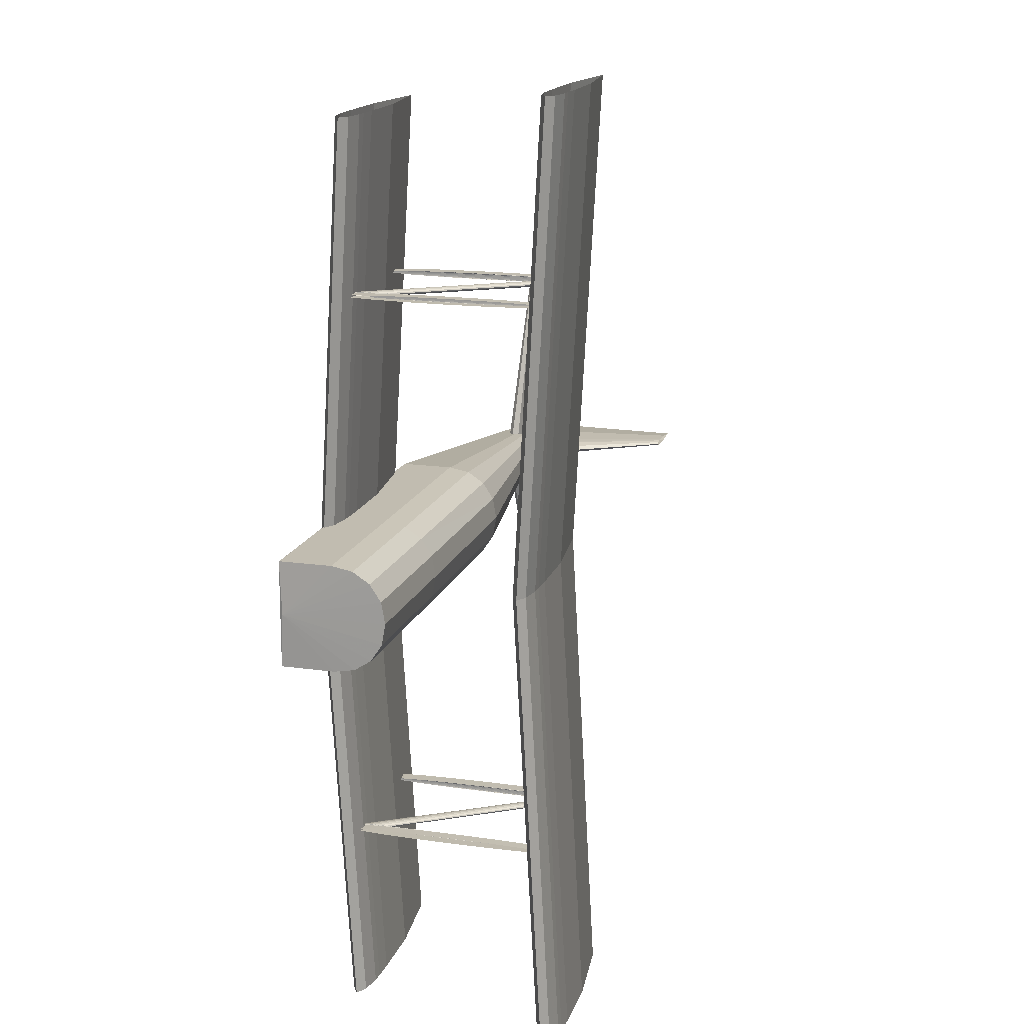
<metadata>
{"format":"obj","ext":"obj","renderer":"f3d","projection":"perspective","resolution":1024,"background":"white","views":[{"elev":16.4,"azim":-73.7,"up":"+Y"}]}
</metadata>
<code>
v 0.1395 0.5 0.03556
v 0.15 0.5 0.04205
v 0.1606 0.5 0.04367
v 0.1711 0.5 0.0453
v 0.1817 0.5 0.04571
v 0.2028 0.5 0.04611
v 0.2661 0.5 0.0453
v 0.3506 0.5 0.03556
v 0.2661 0.5 0.02581
v 0.2028 0.5 0.025
v 0.1817 0.5 0.02541
v 0.1711 0.5 0.02581
v 0.1606 0.5 0.02744
v 0.15 0.5 0.02906
v 0.1395 0.9486 0.06194
v 0.15 0.9486 0.06844
v 0.1606 0.9486 0.07006
v 0.1711 0.9486 0.07169
v 0.1817 0.9486 0.07209
v 0.2028 0.9486 0.0725
v 0.2661 0.9486 0.07169
v 0.3506 0.9486 0.06194
v 0.2661 0.9486 0.0522
v 0.2028 0.9486 0.05139
v 0.1817 0.9486 0.0518
v 0.1711 0.9486 0.0522
v 0.1606 0.9486 0.05382
v 0.15 0.9486 0.05545
v 0.1395 0.05139 0.06194
v 0.15 0.05139 0.06844
v 0.1606 0.05139 0.07006
v 0.1711 0.05139 0.07169
v 0.1817 0.05139 0.07209
v 0.2028 0.05139 0.0725
v 0.2661 0.05139 0.07169
v 0.3506 0.05139 0.06194
v 0.2661 0.05139 0.0522
v 0.2028 0.05139 0.05139
v 0.1817 0.05139 0.0518
v 0.1711 0.05139 0.0522
v 0.1606 0.05139 0.05382
v 0.15 0.05139 0.05545
v 0.1263 0.5 0.2374
v 0.1368 0.5 0.2439
v 0.1474 0.5 0.2455
v 0.1579 0.5 0.2472
v 0.1685 0.5 0.2476
v 0.1896 0.5 0.248
v 0.2529 0.5 0.2472
v 0.3374 0.5 0.2374
v 0.2529 0.5 0.2277
v 0.1896 0.5 0.2269
v 0.1685 0.5 0.2273
v 0.1579 0.5 0.2277
v 0.1474 0.5 0.2293
v 0.1368 0.5 0.2309
v 0.1263 0.975 0.2638
v 0.1368 0.975 0.2703
v 0.1474 0.975 0.2719
v 0.1579 0.975 0.2736
v 0.1685 0.975 0.274
v 0.1896 0.975 0.2744
v 0.2529 0.975 0.2736
v 0.3374 0.975 0.2638
v 0.2529 0.975 0.2541
v 0.1896 0.975 0.2533
v 0.1685 0.975 0.2537
v 0.1579 0.975 0.2541
v 0.1474 0.975 0.2557
v 0.1368 0.975 0.2573
v 0.1263 0.025 0.2638
v 0.1368 0.025 0.2703
v 0.1474 0.025 0.2719
v 0.1579 0.025 0.2736
v 0.1685 0.025 0.274
v 0.1896 0.025 0.2744
v 0.2529 0.025 0.2736
v 0.3374 0.025 0.2638
v 0.2529 0.025 0.2541
v 0.1896 0.025 0.2533
v 0.1685 0.025 0.2537
v 0.1579 0.025 0.2541
v 0.1474 0.025 0.2557
v 0.1368 0.025 0.2573
v 0.6465 0.5 0.0791
v 0.654 0.5 0.08457
v 0.6614 0.5 0.08594
v 0.6688 0.5 0.08731
v 0.6762 0.5 0.08765
v 0.691 0.5 0.08799
v 0.7355 0.5 0.08731
v 0.7948 0.5 0.0791
v 0.7355 0.5 0.07089
v 0.691 0.5 0.0702
v 0.6762 0.5 0.07054
v 0.6688 0.5 0.07089
v 0.6614 0.5 0.07225
v 0.654 0.5 0.07362
v 0.7474 0.7136 0.0791
v 0.7498 0.7136 0.08083
v 0.7521 0.7136 0.08126
v 0.7544 0.7136 0.08169
v 0.7568 0.7136 0.0818
v 0.7615 0.7136 0.08191
v 0.7755 0.7136 0.08169
v 0.7943 0.7136 0.0791
v 0.7755 0.7136 0.0765
v 0.7615 0.7136 0.07629
v 0.7568 0.7136 0.07639
v 0.7544 0.7136 0.0765
v 0.7521 0.7136 0.07693
v 0.7498 0.7136 0.07737
v 0.7474 0.2864 0.0791
v 0.7498 0.2864 0.08083
v 0.7521 0.2864 0.08126
v 0.7544 0.2864 0.08169
v 0.7568 0.2864 0.0818
v 0.7615 0.2864 0.08191
v 0.7755 0.2864 0.08169
v 0.7943 0.2864 0.0791
v 0.7755 0.2864 0.0765
v 0.7615 0.2864 0.07629
v 0.7568 0.2864 0.07639
v 0.7544 0.2864 0.0765
v 0.7521 0.2864 0.07693
v 0.7498 0.2864 0.07737
v 0.025 0.5001 0.03965
v 0.025 0.5001 0.0397
v 0.025 0.5001 0.03974
v 0.025 0.5001 0.03977
v 0.025 0.5 0.03978
v 0.025 0.4999 0.03977
v 0.025 0.4999 0.03974
v 0.025 0.4999 0.0397
v 0.025 0.4999 0.03965
v 0.025 0.4999 0.03952
v 0.025 0.4999 0.03951
v 0.025 0.4999 0.03951
v 0.025 0.4999 0.03951
v 0.025 0.5001 0.03951
v 0.025 0.5001 0.03951
v 0.025 0.5001 0.03952
v 0.02674 0.5519 0.08862
v 0.02674 0.5482 0.1095
v 0.02674 0.5374 0.126
v 0.02674 0.5208 0.1368
v 0.02674 0.5 0.1405
v 0.02674 0.4792 0.1368
v 0.02674 0.4626 0.126
v 0.02674 0.4518 0.1095
v 0.02674 0.4481 0.08862
v 0.02674 0.4481 0.03721
v 0.02674 0.4483 0.03689
v 0.02674 0.4486 0.03675
v 0.02674 0.4639 0.03671
v 0.02674 0.5514 0.03675
v 0.02674 0.5517 0.03689
v 0.02674 0.5519 0.03721
v 0.1757 0.5519 0.08865
v 0.1757 0.5482 0.1095
v 0.1757 0.5374 0.126
v 0.1757 0.5209 0.1368
v 0.1757 0.5 0.1406
v 0.1757 0.4791 0.1368
v 0.1757 0.4626 0.126
v 0.1757 0.4518 0.1095
v 0.1757 0.4481 0.08865
v 0.1757 0.4481 0.03721
v 0.1757 0.4482 0.03689
v 0.1757 0.4486 0.03675
v 0.1757 0.4638 0.03671
v 0.1757 0.5514 0.03675
v 0.1757 0.5518 0.03689
v 0.1757 0.5519 0.03721
v 0.3865 0.5519 0.08803
v 0.3865 0.5482 0.1087
v 0.3865 0.5374 0.1251
v 0.3865 0.5209 0.1358
v 0.3865 0.5 0.1396
v 0.3865 0.4791 0.1358
v 0.3865 0.4626 0.1251
v 0.3865 0.4518 0.1087
v 0.3865 0.4481 0.08803
v 0.3865 0.4481 0.03699
v 0.3865 0.4482 0.03667
v 0.3865 0.4486 0.03654
v 0.3865 0.4639 0.0365
v 0.3865 0.5514 0.03654
v 0.3865 0.5518 0.03667
v 0.3865 0.5519 0.03699
v 0.7991 0.5052 0.07798
v 0.7991 0.5048 0.08007
v 0.7991 0.5037 0.08172
v 0.7991 0.5021 0.0828
v 0.7991 0.5 0.08318
v 0.7991 0.4979 0.0828
v 0.7991 0.4963 0.08172
v 0.7991 0.4952 0.08007
v 0.7991 0.4948 0.07798
v 0.7991 0.4948 0.07284
v 0.7991 0.4948 0.07281
v 0.7991 0.4949 0.07279
v 0.7991 0.4964 0.07279
v 0.7991 0.5051 0.07279
v 0.7991 0.5052 0.07281
v 0.7991 0.5052 0.07284
v 0.1652 0.7796 0.1571
v 0.1652 0.7794 0.1966
v 0.1652 0.7788 0.2301
v 0.1652 0.7779 0.2524
v 0.1652 0.7768 0.2603
v 0.1652 0.7758 0.2524
v 0.1652 0.7749 0.2301
v 0.1652 0.7743 0.1966
v 0.1652 0.7741 0.1571
v 0.1652 0.7743 0.1175
v 0.1652 0.7749 0.08405
v 0.1652 0.7758 0.06168
v 0.1652 0.7768 0.05382
v 0.1652 0.7779 0.06168
v 0.1652 0.7788 0.08405
v 0.1652 0.7794 0.1175
v 0.1757 0.7797 0.157
v 0.1757 0.7795 0.1969
v 0.1757 0.7789 0.2307
v 0.1757 0.7779 0.2532
v 0.1757 0.7768 0.2612
v 0.1757 0.7757 0.2532
v 0.1757 0.7748 0.2307
v 0.1757 0.7742 0.1969
v 0.1757 0.7739 0.157
v 0.1757 0.7742 0.1172
v 0.1757 0.7748 0.08341
v 0.1757 0.7757 0.06084
v 0.1757 0.7768 0.05292
v 0.1757 0.7779 0.06084
v 0.1757 0.7789 0.08341
v 0.1757 0.7795 0.1172
v 0.1764 0.7795 0.06725
v 0.1764 0.7793 0.07179
v 0.1764 0.7787 0.07565
v 0.1764 0.7778 0.07822
v 0.1764 0.7768 0.07912
v 0.1764 0.7758 0.07822
v 0.1764 0.775 0.07565
v 0.1764 0.7744 0.07179
v 0.1764 0.7742 0.06725
v 0.1764 0.7744 0.0627
v 0.1764 0.775 0.05885
v 0.1764 0.7758 0.05628
v 0.1764 0.7768 0.05537
v 0.1764 0.7778 0.05628
v 0.1764 0.7787 0.05885
v 0.1764 0.7793 0.0627
v 0.3015 0.7795 0.2458
v 0.3015 0.7793 0.2497
v 0.3015 0.7787 0.253
v 0.3015 0.7779 0.2551
v 0.3015 0.7768 0.2559
v 0.3015 0.7758 0.2551
v 0.3015 0.7749 0.253
v 0.3015 0.7743 0.2497
v 0.3015 0.7741 0.2458
v 0.3015 0.7743 0.242
v 0.3015 0.7749 0.2387
v 0.3015 0.7758 0.2365
v 0.3015 0.7768 0.2358
v 0.3015 0.7779 0.2365
v 0.3015 0.7787 0.2387
v 0.3015 0.7793 0.242
v 0.3005 0.7796 0.1529
v 0.3005 0.7794 0.1918
v 0.3005 0.7788 0.2247
v 0.3005 0.7779 0.2467
v 0.3005 0.7768 0.2544
v 0.3005 0.7758 0.2467
v 0.3005 0.7749 0.2247
v 0.3005 0.7743 0.1918
v 0.3005 0.774 0.1529
v 0.3005 0.7743 0.1141
v 0.3005 0.7749 0.08117
v 0.3005 0.7758 0.05918
v 0.3005 0.7768 0.05145
v 0.3005 0.7779 0.05918
v 0.3005 0.7788 0.08117
v 0.3005 0.7794 0.1141
v 0.3129 0.7797 0.1529
v 0.3129 0.7795 0.1921
v 0.3129 0.7789 0.2253
v 0.3129 0.7779 0.2476
v 0.3129 0.7768 0.2554
v 0.3129 0.7757 0.2476
v 0.3129 0.7748 0.2253
v 0.3129 0.7742 0.1921
v 0.3129 0.7739 0.1529
v 0.3129 0.7742 0.1137
v 0.3129 0.7748 0.08045
v 0.3129 0.7757 0.05824
v 0.3129 0.7768 0.05045
v 0.3129 0.7779 0.05824
v 0.3129 0.7789 0.08045
v 0.3129 0.7795 0.1137
v 0.1652 0.2259 0.1571
v 0.1652 0.2257 0.1966
v 0.1652 0.2251 0.2301
v 0.1652 0.2242 0.2524
v 0.1652 0.2232 0.2603
v 0.1652 0.2221 0.2524
v 0.1652 0.2212 0.2301
v 0.1652 0.2206 0.1966
v 0.1652 0.2204 0.1571
v 0.1652 0.2206 0.1175
v 0.1652 0.2212 0.08405
v 0.1652 0.2221 0.06168
v 0.1652 0.2232 0.05382
v 0.1652 0.2242 0.06168
v 0.1652 0.2251 0.08405
v 0.1652 0.2257 0.1175
v 0.1757 0.2261 0.157
v 0.1757 0.2258 0.1969
v 0.1757 0.2252 0.2307
v 0.1757 0.2243 0.2532
v 0.1757 0.2232 0.2612
v 0.1757 0.2221 0.2532
v 0.1757 0.2211 0.2307
v 0.1757 0.2205 0.1969
v 0.1757 0.2203 0.157
v 0.1757 0.2205 0.1172
v 0.1757 0.2211 0.08341
v 0.1757 0.2221 0.06084
v 0.1757 0.2232 0.05292
v 0.1757 0.2243 0.06084
v 0.1757 0.2252 0.08341
v 0.1757 0.2258 0.1172
v 0.1764 0.2258 0.06725
v 0.1764 0.2256 0.07179
v 0.1764 0.225 0.07565
v 0.1764 0.2242 0.07822
v 0.1764 0.2232 0.07912
v 0.1764 0.2222 0.07822
v 0.1764 0.2213 0.07565
v 0.1764 0.2207 0.07179
v 0.1764 0.2205 0.06725
v 0.1764 0.2207 0.0627
v 0.1764 0.2213 0.05885
v 0.1764 0.2222 0.05628
v 0.1764 0.2232 0.05537
v 0.1764 0.2242 0.05628
v 0.1764 0.225 0.05885
v 0.1764 0.2256 0.0627
v 0.3015 0.2259 0.2458
v 0.3015 0.2257 0.2497
v 0.3015 0.2251 0.253
v 0.3015 0.2242 0.2551
v 0.3015 0.2232 0.2559
v 0.3015 0.2221 0.2551
v 0.3015 0.2213 0.253
v 0.3015 0.2207 0.2497
v 0.3015 0.2205 0.2458
v 0.3015 0.2207 0.242
v 0.3015 0.2213 0.2387
v 0.3015 0.2221 0.2365
v 0.3015 0.2232 0.2358
v 0.3015 0.2242 0.2365
v 0.3015 0.2251 0.2387
v 0.3015 0.2257 0.242
v 0.3005 0.226 0.1529
v 0.3005 0.2257 0.1918
v 0.3005 0.2251 0.2247
v 0.3005 0.2242 0.2467
v 0.3005 0.2232 0.2544
v 0.3005 0.2221 0.2467
v 0.3005 0.2212 0.2247
v 0.3005 0.2206 0.1918
v 0.3005 0.2204 0.1529
v 0.3005 0.2206 0.1141
v 0.3005 0.2212 0.08117
v 0.3005 0.2221 0.05918
v 0.3005 0.2232 0.05145
v 0.3005 0.2242 0.05918
v 0.3005 0.2251 0.08117
v 0.3005 0.2257 0.1141
v 0.3129 0.2261 0.1529
v 0.3129 0.2258 0.1921
v 0.3129 0.2252 0.2253
v 0.3129 0.2243 0.2476
v 0.3129 0.2232 0.2554
v 0.3129 0.2221 0.2476
v 0.3129 0.2211 0.2253
v 0.3129 0.2205 0.1921
v 0.3129 0.2203 0.1529
v 0.3129 0.2205 0.1137
v 0.3129 0.2211 0.08045
v 0.3129 0.2221 0.05824
v 0.3129 0.2232 0.05045
v 0.3129 0.2243 0.05824
v 0.3129 0.2252 0.08045
v 0.3129 0.2258 0.1137
v 0.6432 0.5 0.08113
v 0.651 0.5048 0.08113
v 0.6588 0.506 0.08113
v 0.6666 0.5072 0.08113
v 0.6744 0.5075 0.08113
v 0.69 0.5078 0.08113
v 0.7367 0.5072 0.08113
v 0.7991 0.5 0.08113
v 0.7367 0.4928 0.08113
v 0.69 0.4922 0.08113
v 0.6744 0.4925 0.08113
v 0.6666 0.4928 0.08113
v 0.6588 0.494 0.08113
v 0.651 0.4952 0.08113
v 0.74 0.5 0.237
v 0.7427 0.5016 0.237
v 0.7453 0.502 0.237
v 0.748 0.5025 0.237
v 0.7507 0.5026 0.237
v 0.756 0.5027 0.237
v 0.7719 0.5025 0.237
v 0.7932 0.5 0.237
v 0.7719 0.4975 0.237
v 0.756 0.4973 0.237
v 0.7507 0.4974 0.237
v 0.748 0.4975 0.237
v 0.7453 0.498 0.237
v 0.7427 0.4984 0.237
v 0.1757 0.4974 0.07827
v 0.2069 0.4974 0.07827
v 0.2069 0.513 0.07827
v 0.1757 0.513 0.07827
v 0.1757 0.4974 0.1042
v 0.2069 0.4974 0.1042
v 0.2069 0.513 0.1042
v 0.1757 0.513 0.1042
f 1 16 15
f 2 17 16
f 3 18 17
f 4 19 18
f 5 20 19
f 6 21 20
f 7 22 21
f 8 23 22
f 9 24 23
f 10 25 24
f 11 26 25
f 12 27 26
f 13 28 27
f 14 15 28
f 1 2 16
f 2 3 17
f 3 4 18
f 4 5 19
f 5 6 20
f 6 7 21
f 7 8 22
f 8 9 23
f 9 10 24
f 10 11 25
f 11 12 26
f 12 13 27
f 13 14 28
f 14 1 15
f 1 30 29
f 2 31 30
f 3 32 31
f 4 33 32
f 5 34 33
f 6 35 34
f 7 36 35
f 8 37 36
f 9 38 37
f 10 39 38
f 11 40 39
f 12 41 40
f 13 42 41
f 14 29 42
f 1 2 30
f 2 3 31
f 3 4 32
f 4 5 33
f 5 6 34
f 6 7 35
f 7 8 36
f 8 9 37
f 9 10 38
f 10 11 39
f 11 12 40
f 12 13 41
f 13 14 42
f 14 1 29
f 43 58 57
f 44 59 58
f 45 60 59
f 46 61 60
f 47 62 61
f 48 63 62
f 49 64 63
f 50 65 64
f 51 66 65
f 52 67 66
f 53 68 67
f 54 69 68
f 55 70 69
f 56 57 70
f 43 44 58
f 44 45 59
f 45 46 60
f 46 47 61
f 47 48 62
f 48 49 63
f 49 50 64
f 50 51 65
f 51 52 66
f 52 53 67
f 53 54 68
f 54 55 69
f 55 56 70
f 56 43 57
f 43 72 71
f 44 73 72
f 45 74 73
f 46 75 74
f 47 76 75
f 48 77 76
f 49 78 77
f 50 79 78
f 51 80 79
f 52 81 80
f 53 82 81
f 54 83 82
f 55 84 83
f 56 71 84
f 43 44 72
f 44 45 73
f 45 46 74
f 46 47 75
f 47 48 76
f 48 49 77
f 49 50 78
f 50 51 79
f 51 52 80
f 52 53 81
f 53 54 82
f 54 55 83
f 55 56 84
f 56 43 71
f 85 100 99
f 86 101 100
f 87 102 101
f 88 103 102
f 89 104 103
f 90 105 104
f 91 106 105
f 92 107 106
f 93 108 107
f 94 109 108
f 95 110 109
f 96 111 110
f 97 112 111
f 98 99 112
f 85 86 100
f 86 87 101
f 87 88 102
f 88 89 103
f 89 90 104
f 90 91 105
f 91 92 106
f 92 93 107
f 93 94 108
f 94 95 109
f 95 96 110
f 96 97 111
f 97 98 112
f 98 85 99
f 85 114 113
f 86 115 114
f 87 116 115
f 88 117 116
f 89 118 117
f 90 119 118
f 91 120 119
f 92 121 120
f 93 122 121
f 94 123 122
f 95 124 123
f 96 125 124
f 97 126 125
f 98 113 126
f 85 86 114
f 86 87 115
f 87 88 116
f 88 89 117
f 89 90 118
f 90 91 119
f 91 92 120
f 92 93 121
f 93 94 122
f 94 95 123
f 95 96 124
f 96 97 125
f 97 98 126
f 98 85 113
f 127 144 143
f 128 145 144
f 129 146 145
f 130 147 146
f 131 148 147
f 132 149 148
f 133 150 149
f 134 151 150
f 135 152 151
f 136 153 152
f 137 154 153
f 138 155 154
f 139 156 155
f 140 157 156
f 141 158 157
f 142 143 158
f 143 160 159
f 144 161 160
f 145 162 161
f 146 163 162
f 147 164 163
f 148 165 164
f 149 166 165
f 150 167 166
f 151 168 167
f 152 169 168
f 153 170 169
f 154 171 170
f 155 172 171
f 156 173 172
f 157 174 173
f 158 159 174
f 159 176 175
f 160 177 176
f 161 178 177
f 162 179 178
f 163 180 179
f 164 181 180
f 165 182 181
f 166 183 182
f 167 184 183
f 168 185 184
f 169 186 185
f 170 187 186
f 171 188 187
f 172 189 188
f 173 190 189
f 174 175 190
f 175 192 191
f 176 193 192
f 177 194 193
f 178 195 194
f 179 196 195
f 180 197 196
f 181 198 197
f 182 199 198
f 183 200 199
f 184 201 200
f 185 202 201
f 186 203 202
f 187 204 203
f 188 205 204
f 189 206 205
f 190 191 206
f 127 128 144
f 128 129 145
f 129 130 146
f 130 131 147
f 131 132 148
f 132 133 149
f 133 134 150
f 134 135 151
f 135 136 152
f 136 137 153
f 137 138 154
f 138 139 155
f 139 140 156
f 140 141 157
f 141 142 158
f 142 127 143
f 143 144 160
f 144 145 161
f 145 146 162
f 146 147 163
f 147 148 164
f 148 149 165
f 149 150 166
f 150 151 167
f 151 152 168
f 152 153 169
f 153 154 170
f 154 155 171
f 155 156 172
f 156 157 173
f 157 158 174
f 158 143 159
f 159 160 176
f 160 161 177
f 161 162 178
f 162 163 179
f 163 164 180
f 164 165 181
f 165 166 182
f 166 167 183
f 167 168 184
f 168 169 185
f 169 170 186
f 170 171 187
f 171 172 188
f 172 173 189
f 173 174 190
f 174 159 175
f 175 176 192
f 176 177 193
f 177 178 194
f 178 179 195
f 179 180 196
f 180 181 197
f 181 182 198
f 182 183 199
f 183 184 200
f 184 185 201
f 185 186 202
f 186 187 203
f 187 188 204
f 188 189 205
f 189 190 206
f 190 175 191
f 207 224 223
f 208 225 224
f 209 226 225
f 210 227 226
f 211 228 227
f 212 229 228
f 213 230 229
f 214 231 230
f 215 232 231
f 216 233 232
f 217 234 233
f 218 235 234
f 219 236 235
f 220 237 236
f 221 238 237
f 222 223 238
f 223 240 239
f 224 241 240
f 225 242 241
f 226 243 242
f 227 244 243
f 228 245 244
f 229 246 245
f 230 247 246
f 231 248 247
f 232 249 248
f 233 250 249
f 234 251 250
f 235 252 251
f 236 253 252
f 237 254 253
f 238 239 254
f 239 256 255
f 240 257 256
f 241 258 257
f 242 259 258
f 243 260 259
f 244 261 260
f 245 262 261
f 246 263 262
f 247 264 263
f 248 265 264
f 249 266 265
f 250 267 266
f 251 268 267
f 252 269 268
f 253 270 269
f 254 255 270
f 255 272 271
f 256 273 272
f 257 274 273
f 258 275 274
f 259 276 275
f 260 277 276
f 261 278 277
f 262 279 278
f 263 280 279
f 264 281 280
f 265 282 281
f 266 283 282
f 267 284 283
f 268 285 284
f 269 286 285
f 270 271 286
f 271 288 287
f 272 289 288
f 273 290 289
f 274 291 290
f 275 292 291
f 276 293 292
f 277 294 293
f 278 295 294
f 279 296 295
f 280 297 296
f 281 298 297
f 282 299 298
f 283 300 299
f 284 301 300
f 285 302 301
f 286 287 302
f 207 208 224
f 208 209 225
f 209 210 226
f 210 211 227
f 211 212 228
f 212 213 229
f 213 214 230
f 214 215 231
f 215 216 232
f 216 217 233
f 217 218 234
f 218 219 235
f 219 220 236
f 220 221 237
f 221 222 238
f 222 207 223
f 223 224 240
f 224 225 241
f 225 226 242
f 226 227 243
f 227 228 244
f 228 229 245
f 229 230 246
f 230 231 247
f 231 232 248
f 232 233 249
f 233 234 250
f 234 235 251
f 235 236 252
f 236 237 253
f 237 238 254
f 238 223 239
f 239 240 256
f 240 241 257
f 241 242 258
f 242 243 259
f 243 244 260
f 244 245 261
f 245 246 262
f 246 247 263
f 247 248 264
f 248 249 265
f 249 250 266
f 250 251 267
f 251 252 268
f 252 253 269
f 253 254 270
f 254 239 255
f 255 256 272
f 256 257 273
f 257 258 274
f 258 259 275
f 259 260 276
f 260 261 277
f 261 262 278
f 262 263 279
f 263 264 280
f 264 265 281
f 265 266 282
f 266 267 283
f 267 268 284
f 268 269 285
f 269 270 286
f 270 255 271
f 271 272 288
f 272 273 289
f 273 274 290
f 274 275 291
f 275 276 292
f 276 277 293
f 277 278 294
f 278 279 295
f 279 280 296
f 280 281 297
f 281 282 298
f 282 283 299
f 283 284 300
f 284 285 301
f 285 286 302
f 286 271 287
f 303 320 319
f 304 321 320
f 305 322 321
f 306 323 322
f 307 324 323
f 308 325 324
f 309 326 325
f 310 327 326
f 311 328 327
f 312 329 328
f 313 330 329
f 314 331 330
f 315 332 331
f 316 333 332
f 317 334 333
f 318 319 334
f 319 336 335
f 320 337 336
f 321 338 337
f 322 339 338
f 323 340 339
f 324 341 340
f 325 342 341
f 326 343 342
f 327 344 343
f 328 345 344
f 329 346 345
f 330 347 346
f 331 348 347
f 332 349 348
f 333 350 349
f 334 335 350
f 335 352 351
f 336 353 352
f 337 354 353
f 338 355 354
f 339 356 355
f 340 357 356
f 341 358 357
f 342 359 358
f 343 360 359
f 344 361 360
f 345 362 361
f 346 363 362
f 347 364 363
f 348 365 364
f 349 366 365
f 350 351 366
f 351 368 367
f 352 369 368
f 353 370 369
f 354 371 370
f 355 372 371
f 356 373 372
f 357 374 373
f 358 375 374
f 359 376 375
f 360 377 376
f 361 378 377
f 362 379 378
f 363 380 379
f 364 381 380
f 365 382 381
f 366 367 382
f 367 384 383
f 368 385 384
f 369 386 385
f 370 387 386
f 371 388 387
f 372 389 388
f 373 390 389
f 374 391 390
f 375 392 391
f 376 393 392
f 377 394 393
f 378 395 394
f 379 396 395
f 380 397 396
f 381 398 397
f 382 383 398
f 303 304 320
f 304 305 321
f 305 306 322
f 306 307 323
f 307 308 324
f 308 309 325
f 309 310 326
f 310 311 327
f 311 312 328
f 312 313 329
f 313 314 330
f 314 315 331
f 315 316 332
f 316 317 333
f 317 318 334
f 318 303 319
f 319 320 336
f 320 321 337
f 321 322 338
f 322 323 339
f 323 324 340
f 324 325 341
f 325 326 342
f 326 327 343
f 327 328 344
f 328 329 345
f 329 330 346
f 330 331 347
f 331 332 348
f 332 333 349
f 333 334 350
f 334 319 335
f 335 336 352
f 336 337 353
f 337 338 354
f 338 339 355
f 339 340 356
f 340 341 357
f 341 342 358
f 342 343 359
f 343 344 360
f 344 345 361
f 345 346 362
f 346 347 363
f 347 348 364
f 348 349 365
f 349 350 366
f 350 335 351
f 351 352 368
f 352 353 369
f 353 354 370
f 354 355 371
f 355 356 372
f 356 357 373
f 357 358 374
f 358 359 375
f 359 360 376
f 360 361 377
f 361 362 378
f 362 363 379
f 363 364 380
f 364 365 381
f 365 366 382
f 366 351 367
f 367 368 384
f 368 369 385
f 369 370 386
f 370 371 387
f 371 372 388
f 372 373 389
f 373 374 390
f 374 375 391
f 375 376 392
f 376 377 393
f 377 378 394
f 378 379 395
f 379 380 396
f 380 381 397
f 381 382 398
f 382 367 383
f 399 414 413
f 400 415 414
f 401 416 415
f 402 417 416
f 403 418 417
f 404 419 418
f 405 420 419
f 406 421 420
f 407 422 421
f 408 423 422
f 409 424 423
f 410 425 424
f 411 426 425
f 412 413 426
f 399 400 414
f 400 401 415
f 401 402 416
f 402 403 417
f 403 404 418
f 404 405 419
f 405 406 420
f 406 407 421
f 407 408 422
f 408 409 423
f 409 410 424
f 410 411 425
f 411 412 426
f 412 399 413
f 427 430 428
f 428 430 429
f 427 432 431
f 427 428 432
f 427 431 430
f 430 431 434
f 430 434 433
f 430 433 429
f 428 433 432
f 428 429 433
f 432 434 431
f 432 433 434

</code>
